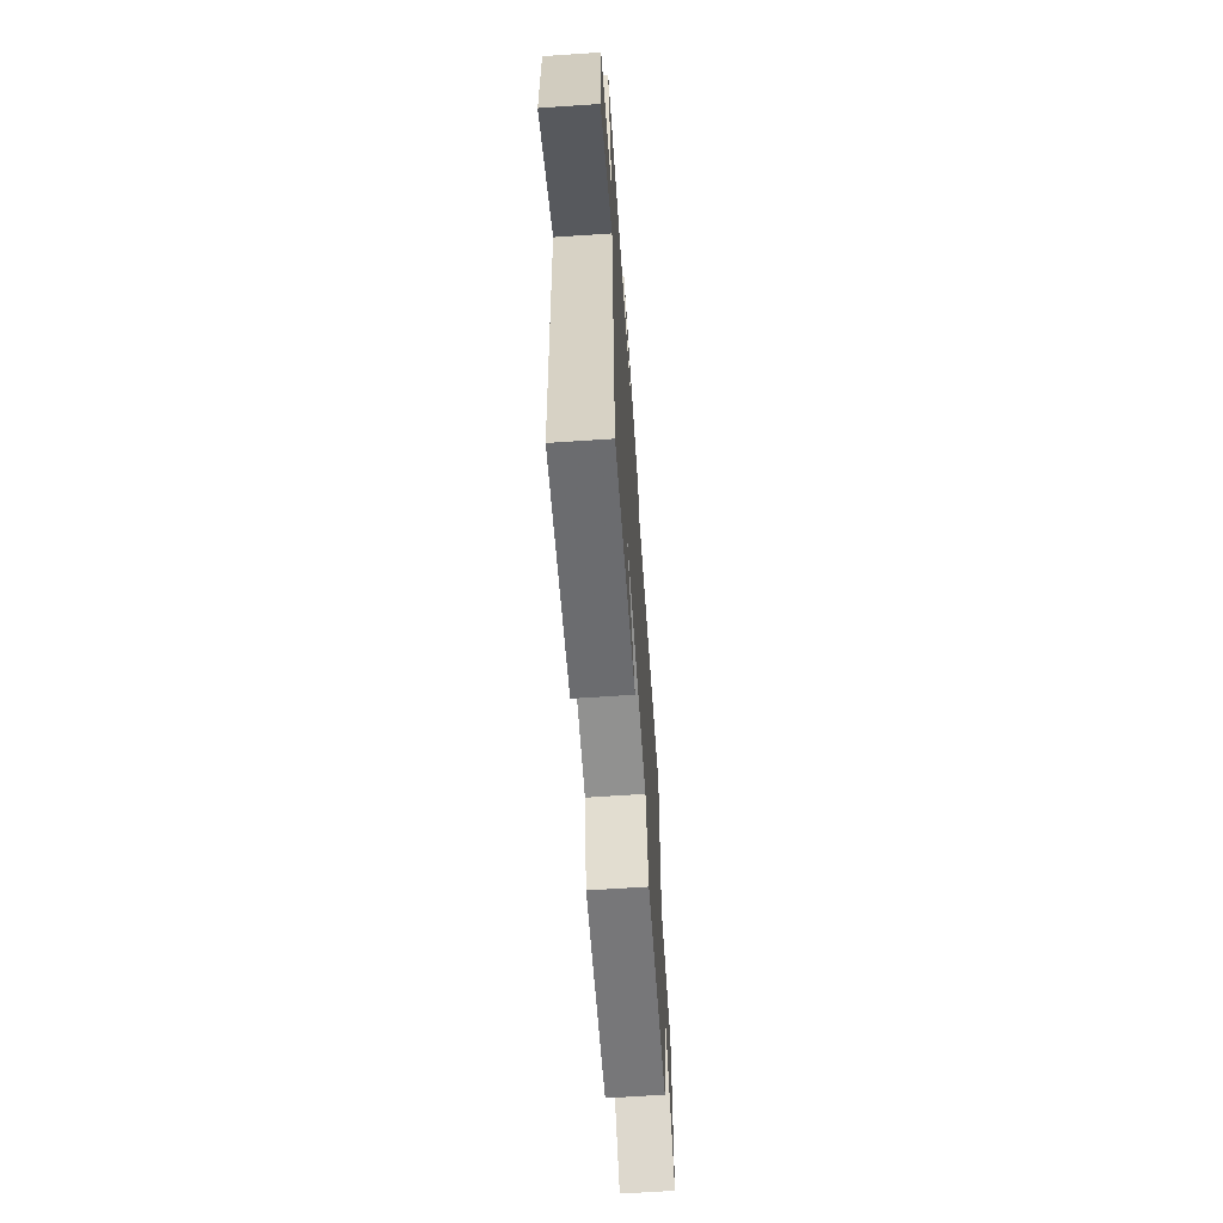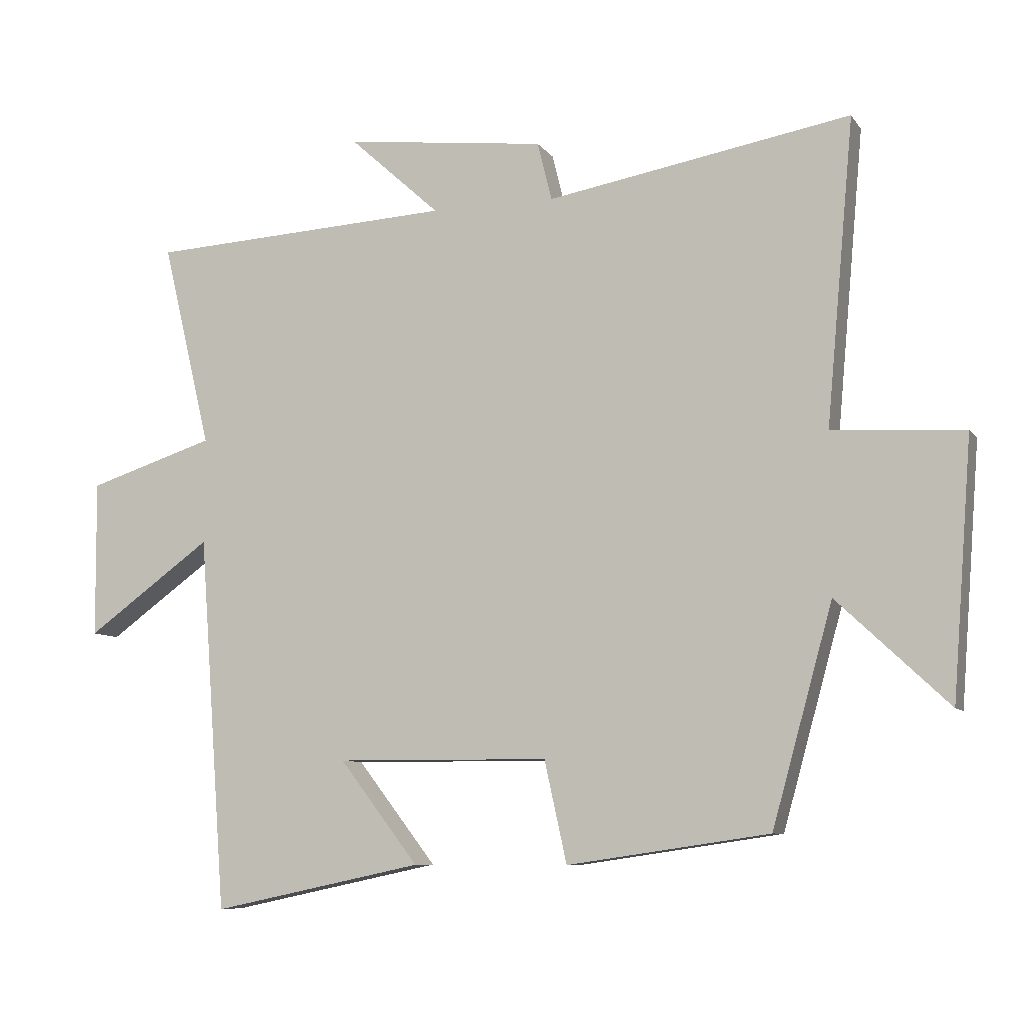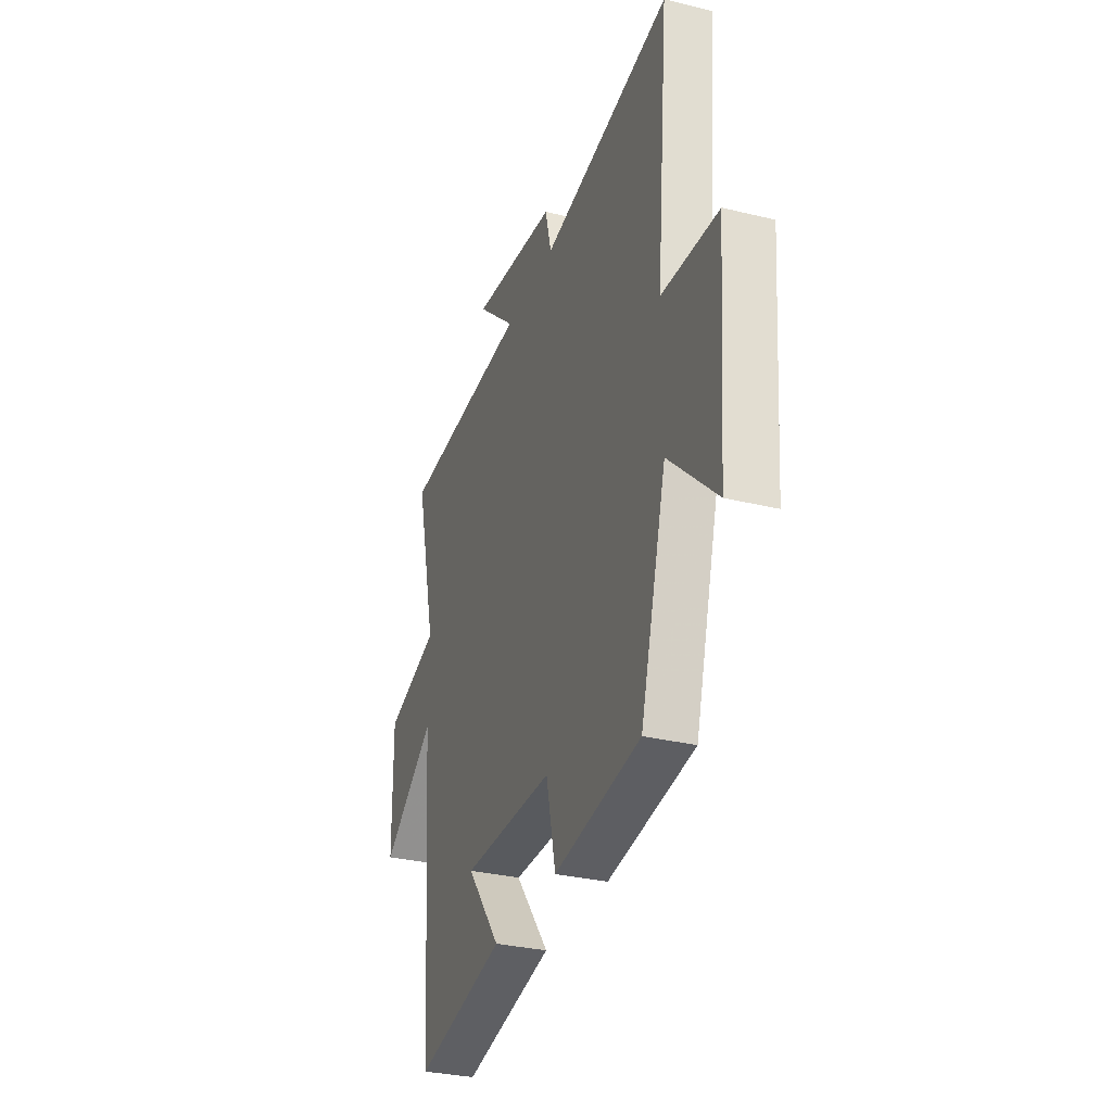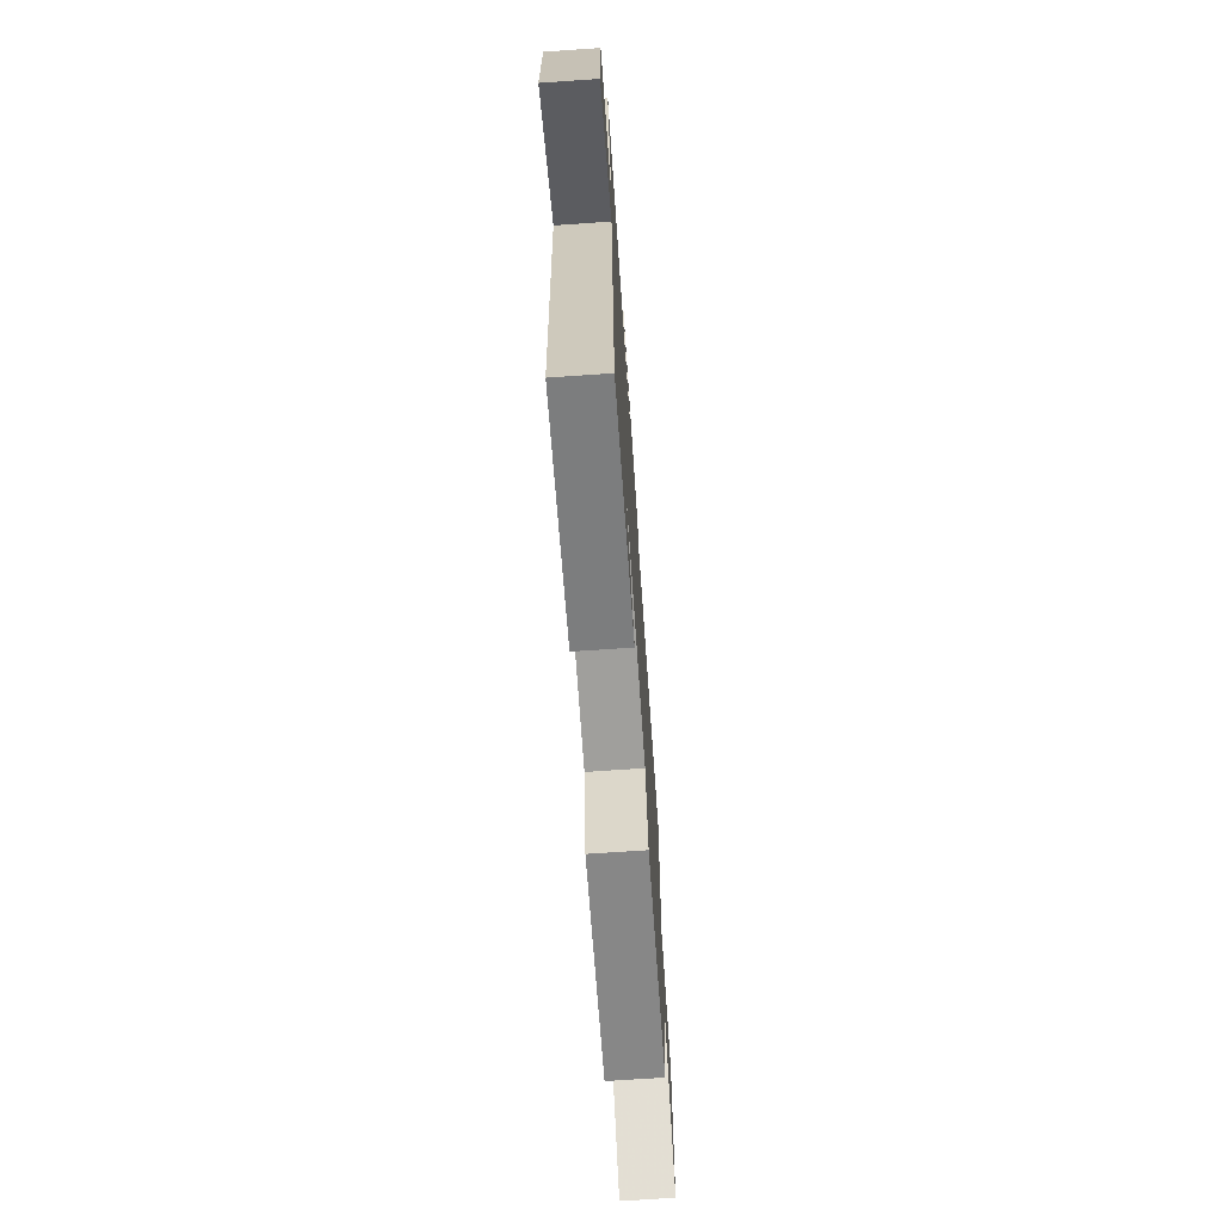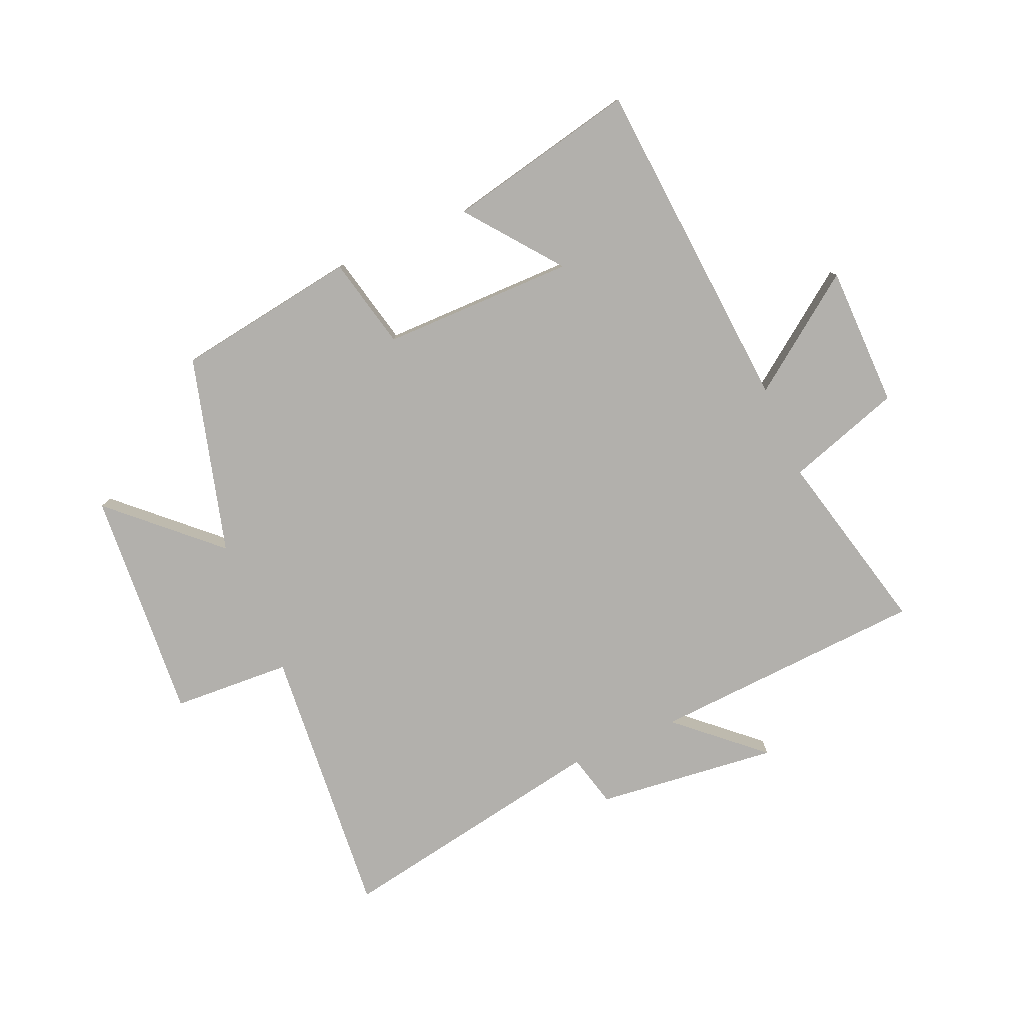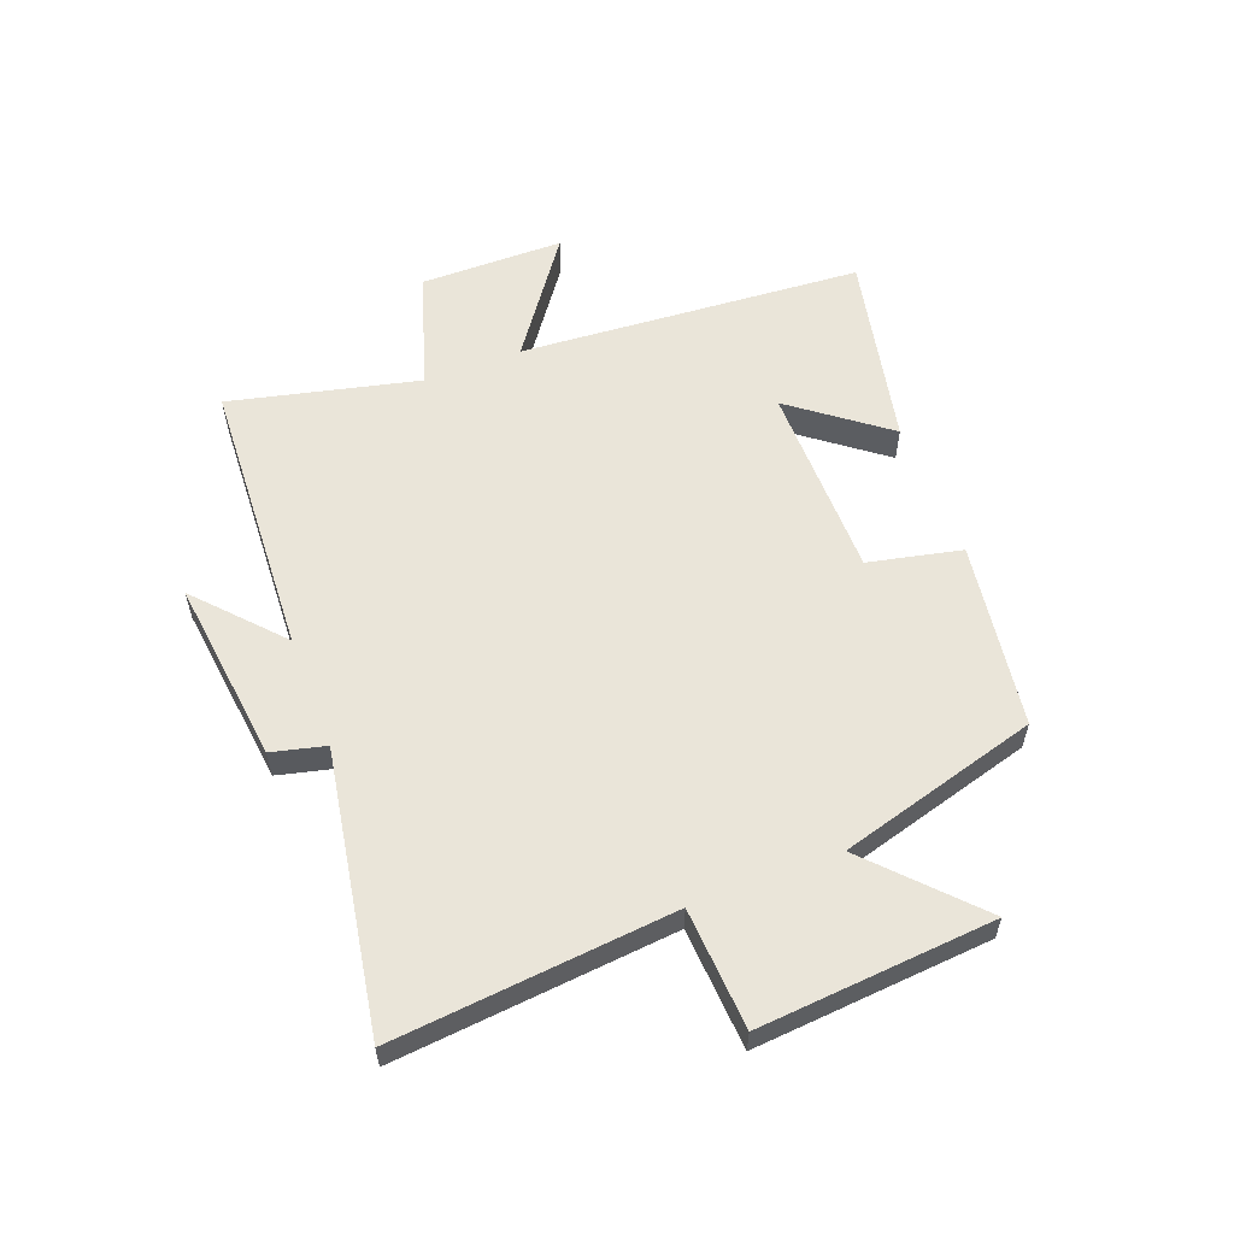
<metadata>
{"format":"obj","ext":"obj","renderer":"f3d","projection":"perspective","resolution":1024,"background":"white","views":[{"elev":-65.5,"azim":-86.1,"up":"+Z"},{"elev":-8.2,"azim":20.1,"up":"+Z"},{"elev":-31.2,"azim":70.8,"up":"+Z"},{"elev":-70.8,"azim":-86.1,"up":"+Z"},{"elev":-78.7,"azim":-156.3,"up":"+Y"},{"elev":57.9,"azim":69.0,"up":"+Y"}]}
</metadata>
<code>
v -0.574 0.07 0.475
v -0.11 0.07 0.5
v -0.248 0.07 0.625
v 0.058 0.07 0.589
v 0.08 0.07 0.5
v 0.542 0.07 0.581
v 0.5 0.07 0.118
v 0.7 0.07 0.106
v 0.67 0.07 -0.284
v 0.5 0.07 -0.124
v 0.408 0.07 -0.455
v 0.101 0.07 -0.5
v 0.067 0.07 -0.346
v -0.257 0.07 -0.344
v -0.137 0.07 -0.5
v -0.458 0.07 -0.568
v -0.5 0.07 0.001
v -0.691 0.07 -0.137
v -0.693 0.07 0.101
v -0.5 0.07 0.163
v -0.574 0 0.475
v -0.11 0 0.5
v -0.248 0 0.625
v 0.058 0 0.589
v 0.08 0 0.5
v 0.542 0 0.581
v 0.5 0 0.118
v 0.7 0 0.106
v 0.67 0 -0.284
v 0.5 0 -0.124
v 0.408 0 -0.455
v 0.101 0 -0.5
v 0.067 0 -0.346
v -0.257 0 -0.344
v -0.137 0 -0.5
v -0.458 0 -0.568
v -0.5 0 0.001
v -0.691 0 -0.137
v -0.693 0 0.101
v -0.5 0 0.163
f 17 18 19 20
f 16 17 20
f 14 15 16
f 14 16 20
f 20 1 2
f 14 20 2
f 13 14 2
f 12 13 2
f 11 12 2
f 10 11 2
f 7 8 9 10
f 5 6 7
f 5 7 10 2
f 2 3 4 5
f 40 39 38 37
f 40 37 36
f 36 35 34
f 40 36 34
f 22 21 40
f 22 40 34
f 22 34 33
f 22 33 32
f 22 32 31
f 22 31 30
f 30 29 28 27
f 27 26 25
f 22 30 27 25
f 25 24 23 22
f 1 21 22 2
f 2 22 23 3
f 3 23 24 4
f 4 24 25 5
f 5 25 26 6
f 6 26 27 7
f 7 27 28 8
f 8 28 29 9
f 9 29 30 10
f 10 30 31 11
f 11 31 32 12
f 12 32 33 13
f 13 33 34 14
f 14 34 35 15
f 15 35 36 16
f 16 36 37 17
f 17 37 38 18
f 18 38 39 19
f 19 39 40 20
f 20 40 21 1

</code>
